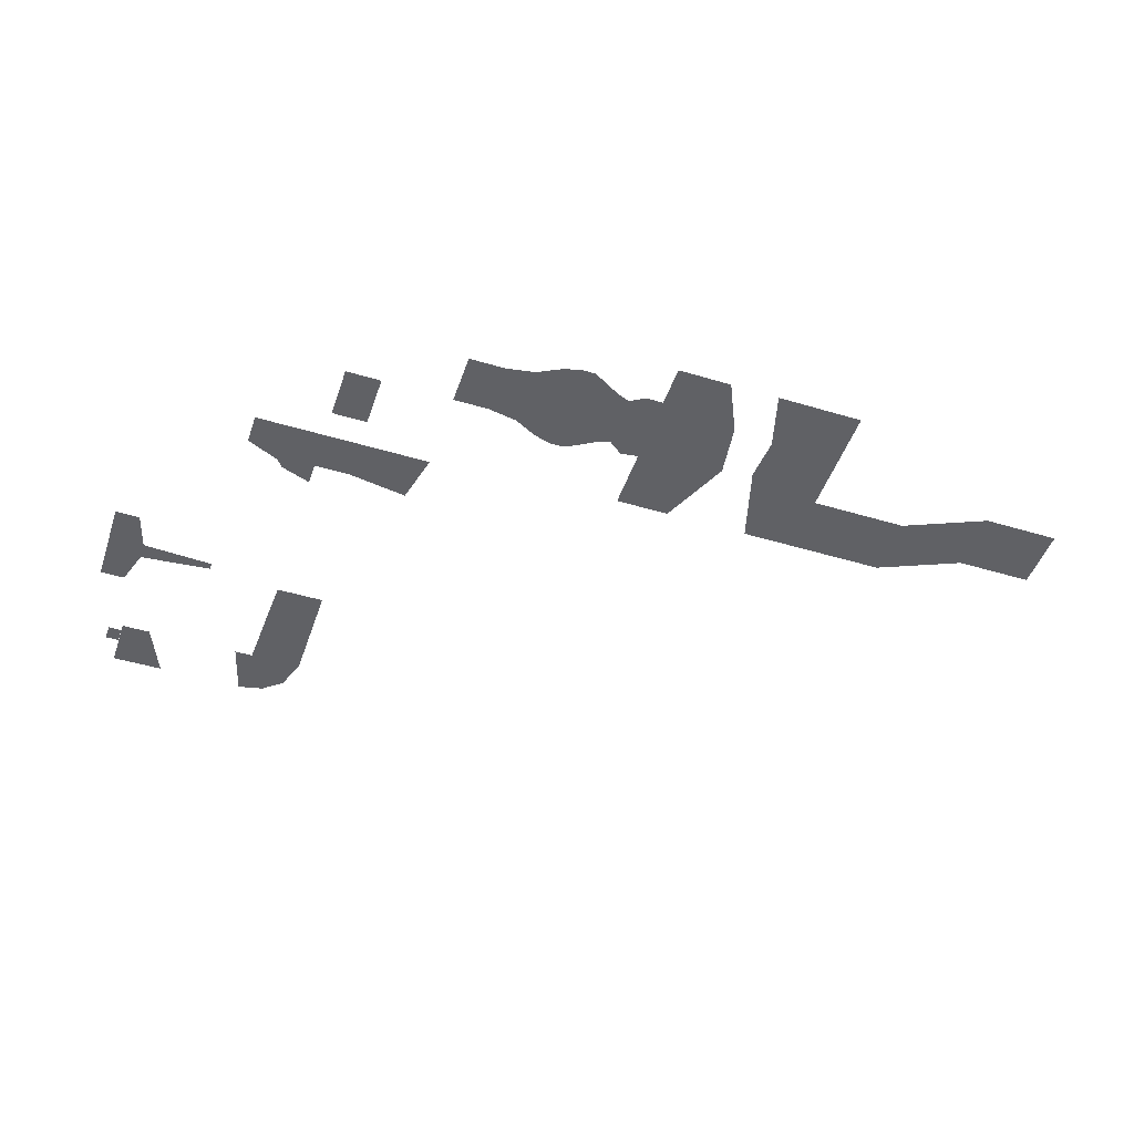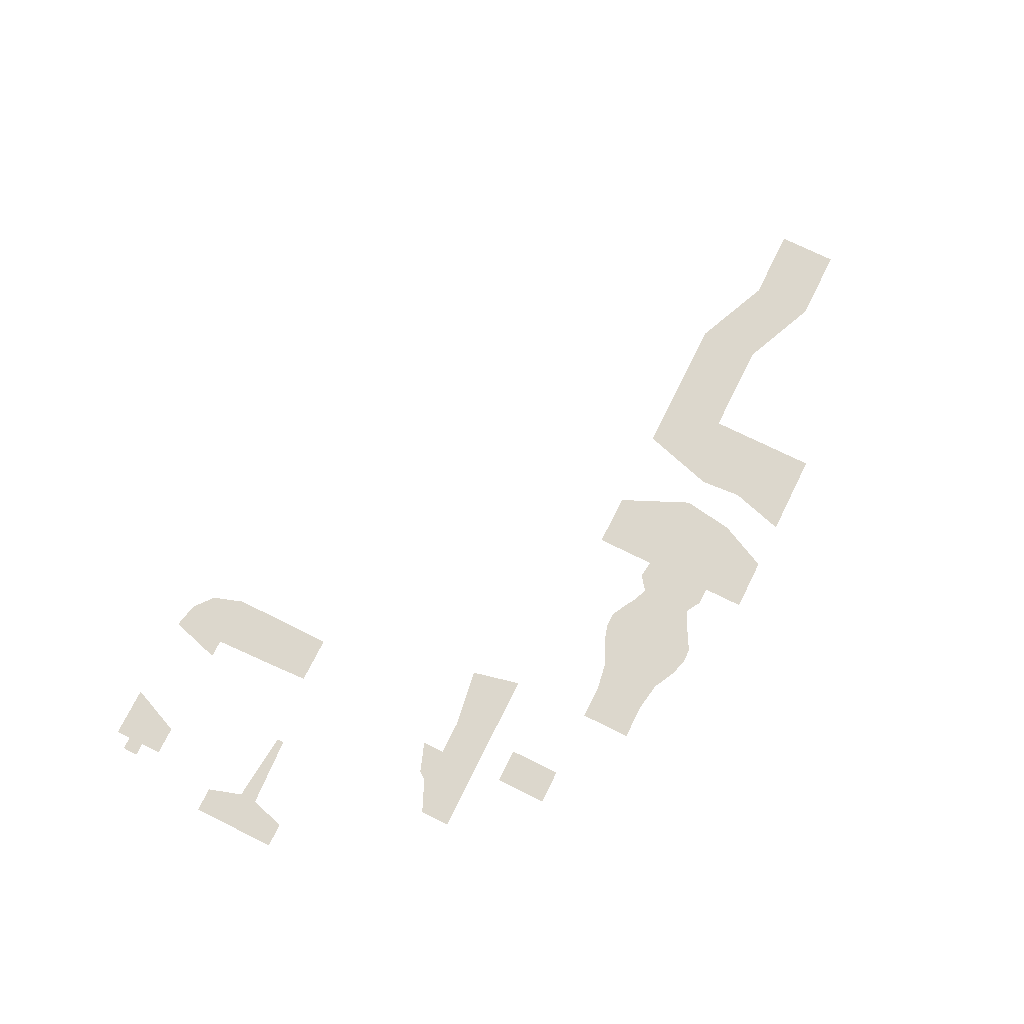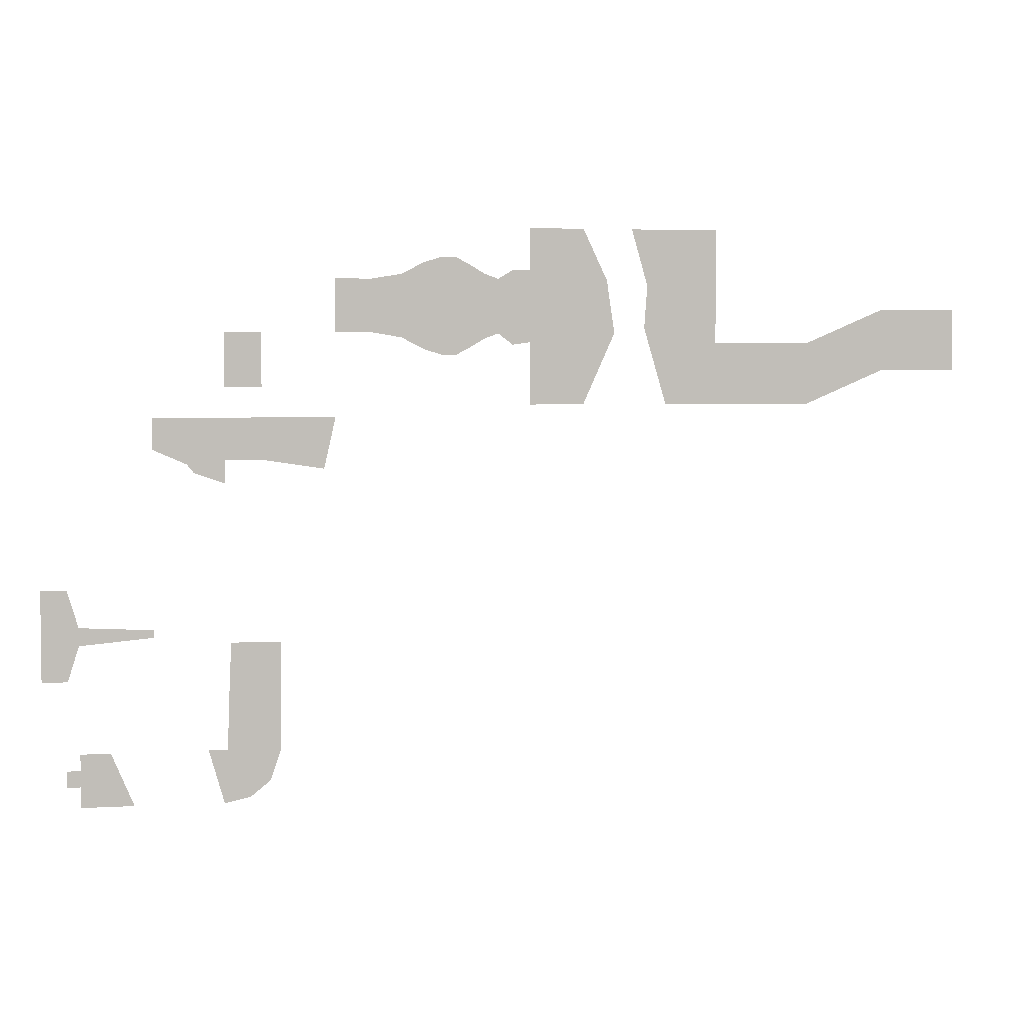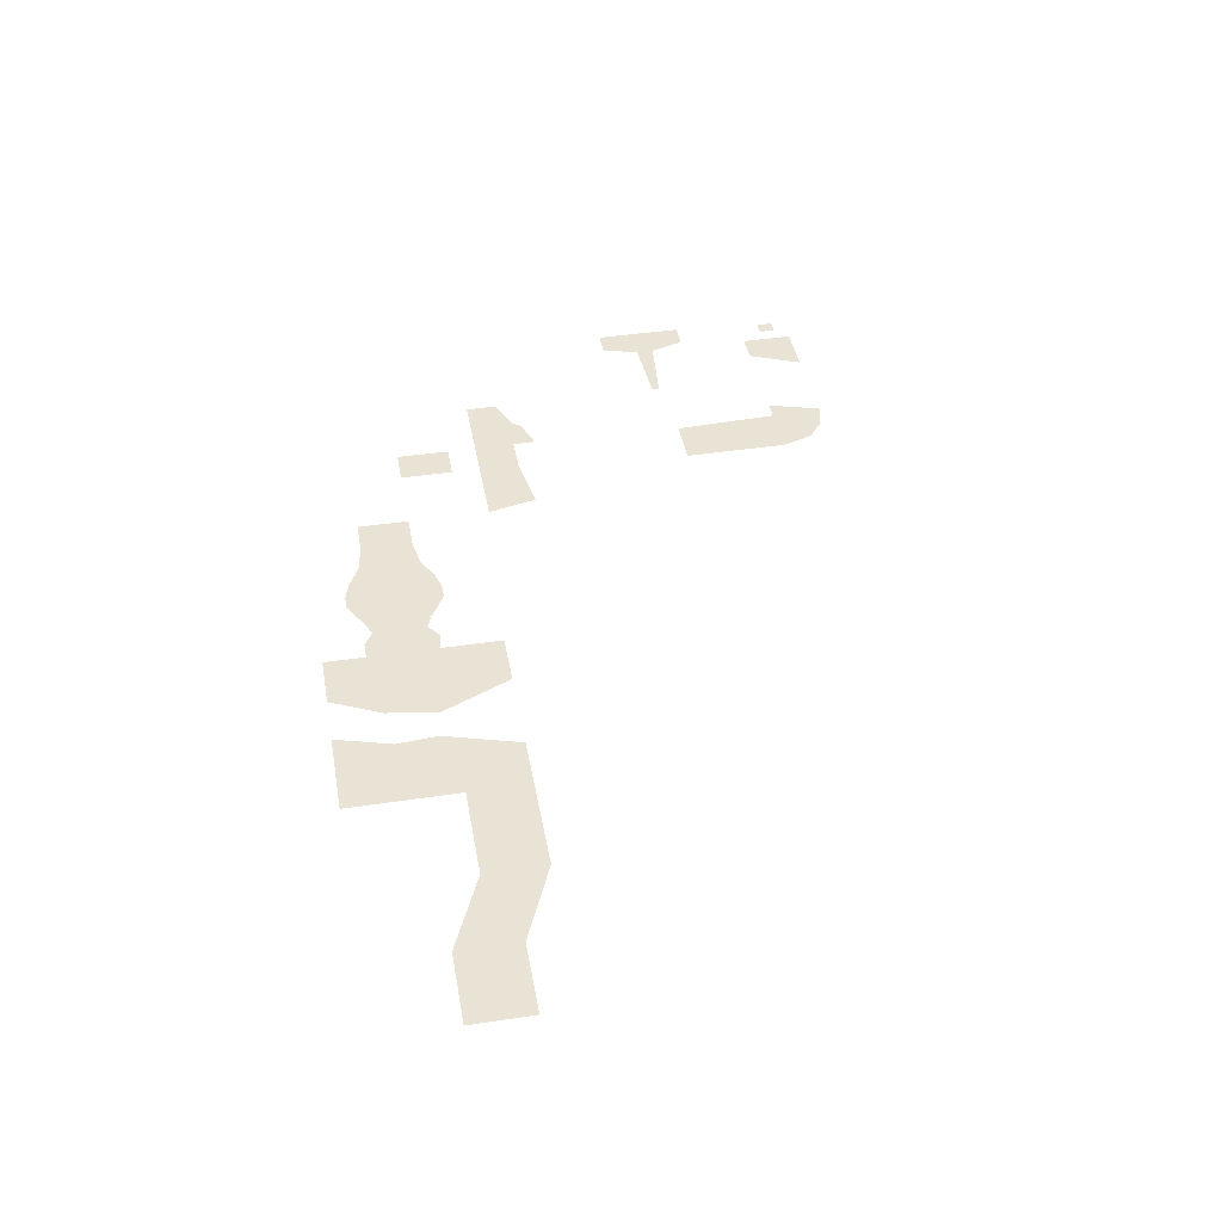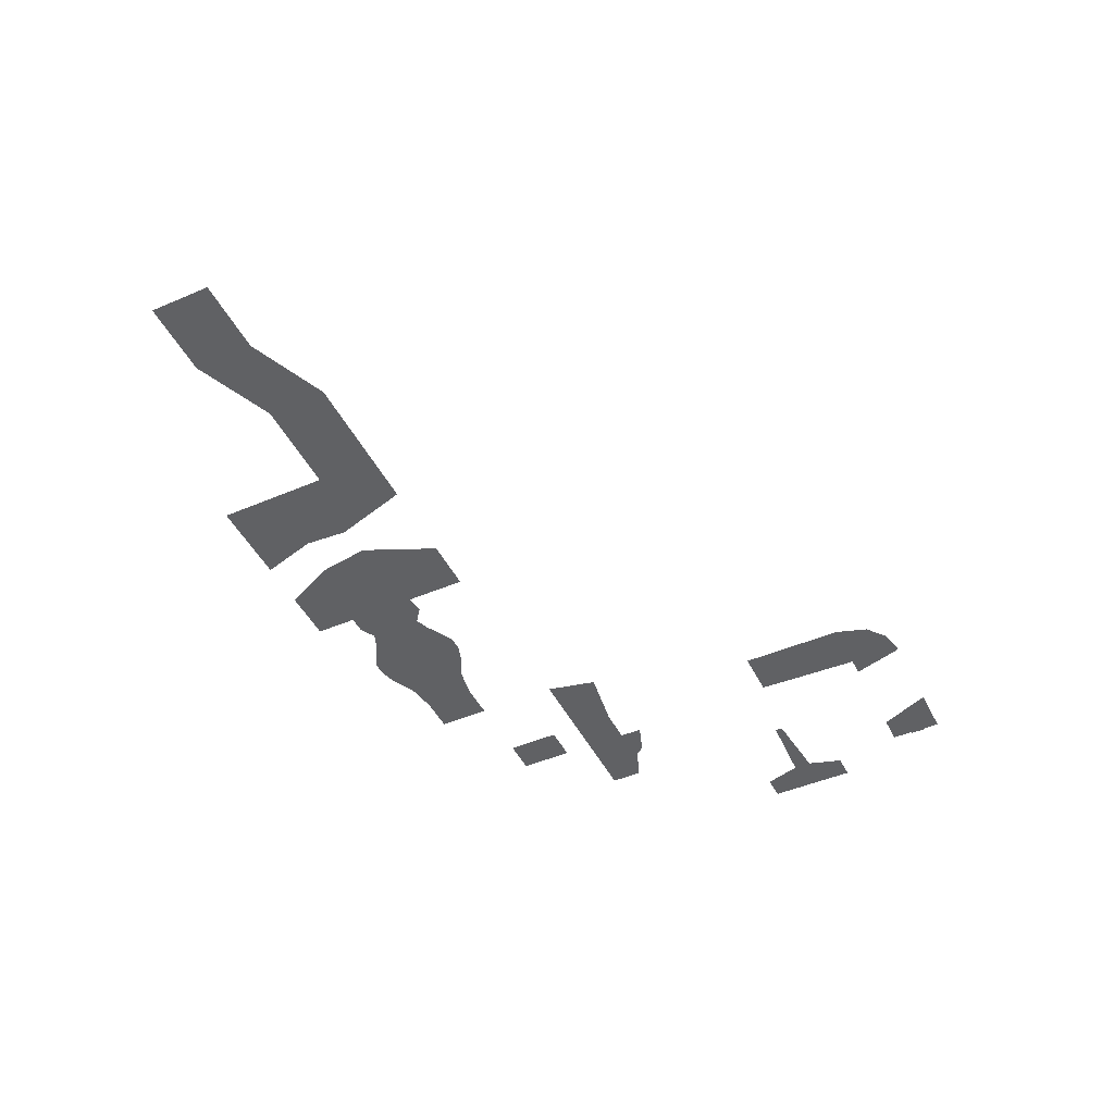
<metadata>
{"format":"obj","ext":"obj","renderer":"f3d","projection":"perspective","resolution":1024,"background":"white","views":[{"elev":-47.2,"azim":-18.7,"up":"+Y"},{"elev":72.9,"azim":-63.6,"up":"+Y"},{"elev":3.9,"azim":-10.7,"up":"+Z"},{"elev":42.3,"azim":79.8,"up":"+Y"},{"elev":-46.8,"azim":115.9,"up":"+Y"}]}
</metadata>
<code>
v -324 -6.071 -44.31
v -310.6 -6.071 -50.23
v -307.9 -6.071 -53.58
v -295.5 -6.071 -48.57
v -295.5 -6.071 -57.95
v -324 -6.071 -115.9
v -324 -6.071 -118.9
v -293.8 -6.071 -121.6
v -294.5 -6.071 -135.8
v -357.9 -6.071 -99.41
v -357.9 -6.071 -135.8
v -353.5 -6.071 -121.6
v -353.5 -6.071 -114.4
v -368.1 -6.071 -99.41
v -368.1 -6.071 -135.8
v -368.1 -6.071 -121.6
v -368.1 -6.071 -114.4
v -274.2 -6.071 -121.6
v -274.2 -6.071 -135.8
v -295.5 -6.071 -164.8
v -274.2 -6.071 -164.8
v -278.5 -6.071 -177.7
v -286.5 -6.071 -184.2
v -295.5 -6.071 -186.2
v -303.2 -6.071 -164.8
v -297 -6.071 -186.2
v -341.6 -6.071 -164.8
v -332.6 -6.071 -186.2
v -353.5 -6.071 -164.8
v -353.5 -6.071 -186.2
v -353.5 -1.712 -172.2
v -353.5 -1.712 -178.8
v -359.1 -1.712 -172.2
v -359.1 -1.712 -178.8
v -324 -6.071 -31.71
v -309.5 -6.071 -31.71
v -295.5 -6.071 -31.71
v -280.9 -6.071 -48.57
v -280.9 -6.071 -31.71
v -256.2 -6.071 -52.35
v -251.5 -6.071 -31.71
v -295.5 -6.071 -19.78
v -280.9 -6.071 -19.78
v -295.5 -6.071 2.222
v -280.9 -6.071 2.222
v -251.5 -6.071 2.222
v -251.5 -6.071 23.61
v -236.9 -6.071 2.222
v -236.9 -6.071 23.61
v -224.8 -6.071 0.2161
v -224.8 -6.071 25.61
v -215.6 -6.071 -4.567
v -215.6 -6.071 30.4
v -208.6 -6.071 -6.661
v -208.6 -6.071 32.49
v -202.4 -6.071 -6.661
v -202.4 -6.071 32.49
v -196.2 -6.071 -3.322
v -196.2 -6.071 29.15
v -190.9 -6.071 -0.1205
v -190.9 -6.071 25.95
v -185.3 -6.071 1.911
v -185.3 -6.071 23.92
v -179.4 -6.071 -2.62
v -179.4 -6.071 27.44
v -172.2 -6.071 -1.61
v -172.2 -6.071 27.44
v -137 -6.071 2.162
v -140.1 -6.071 23.67
v -172.2 -6.071 44.48
v -150 -6.071 44.48
v -172.2 -6.071 -26.9
v -150 -6.071 -26.9
v -129.7 -6.071 44.48
v -123.1 -6.071 21.58
v -124.4 -6.071 4.248
v -115.2 -6.071 -26.9
v -94.02 -6.071 44.48
v -94.02 -6.071 27.44
v -94.02 -6.071 -1.61
v -94.02 -6.071 -26.9
v -77.98 -6.071 -1.61
v -77.98 -6.071 -26.9
v -54.33 -6.071 -1.61
v -54.33 -6.071 -26.9
v -21.62 -6.071 12.43
v -21.62 -6.071 -12.86
v 9.657 -6.071 12.43
v 9.657 -6.071 -12.86
v -274.2 -6.071 -164.8
v -295.5 -6.071 -164.8
v -278.5 -6.071 -177.7
v -295.5 -6.071 -164.8
v -286.5 -6.071 -184.2
v -295.5 -6.071 -164.8
v -295.5 -6.071 -164.8
f 2 4 5
f 5 3 2
f 7 12 13
f 13 6 7
f 11 15 16
f 16 12 11
f 12 16 17
f 17 13 12
f 13 17 14
f 14 10 13
f 8 18 19
f 19 9 8
f 19 21 20
f 20 9 19
f 90 22 91
f 92 23 93
f 94 24 95
f 24 26 25
f 25 96 24
f 28 30 29
f 29 27 28
f 32 34 33
f 33 31 32
f 1 35 36
f 1 36 2
f 2 36 37
f 37 4 2
f 37 39 38
f 38 4 37
f 39 41 40
f 40 38 39
f 42 44 45
f 45 43 42
f 47 49 48
f 48 46 47
f 49 51 50
f 50 48 49
f 51 53 52
f 52 50 51
f 53 55 54
f 54 52 53
f 55 57 56
f 56 54 55
f 57 59 58
f 58 56 57
f 59 61 60
f 60 58 59
f 61 63 62
f 62 60 61
f 63 65 64
f 64 62 63
f 65 67 66
f 66 64 65
f 67 69 68
f 68 66 67
f 67 70 71
f 71 69 67
f 68 73 72
f 72 66 68
f 74 78 79
f 79 75 74
f 75 79 80
f 80 76 75
f 76 80 81
f 81 77 76
f 80 82 83
f 83 81 80
f 82 84 85
f 85 83 82
f 84 86 87
f 87 85 84
f 86 88 89
f 89 87 86

</code>
